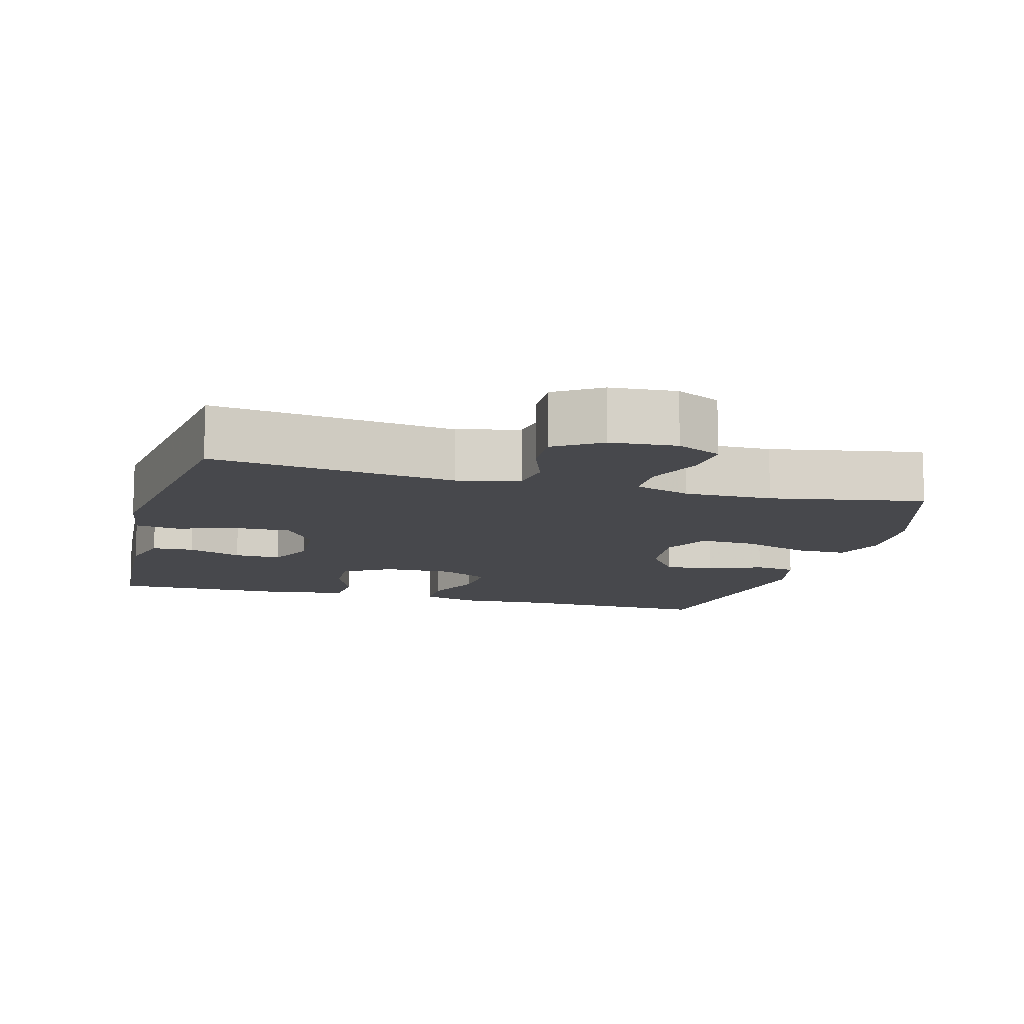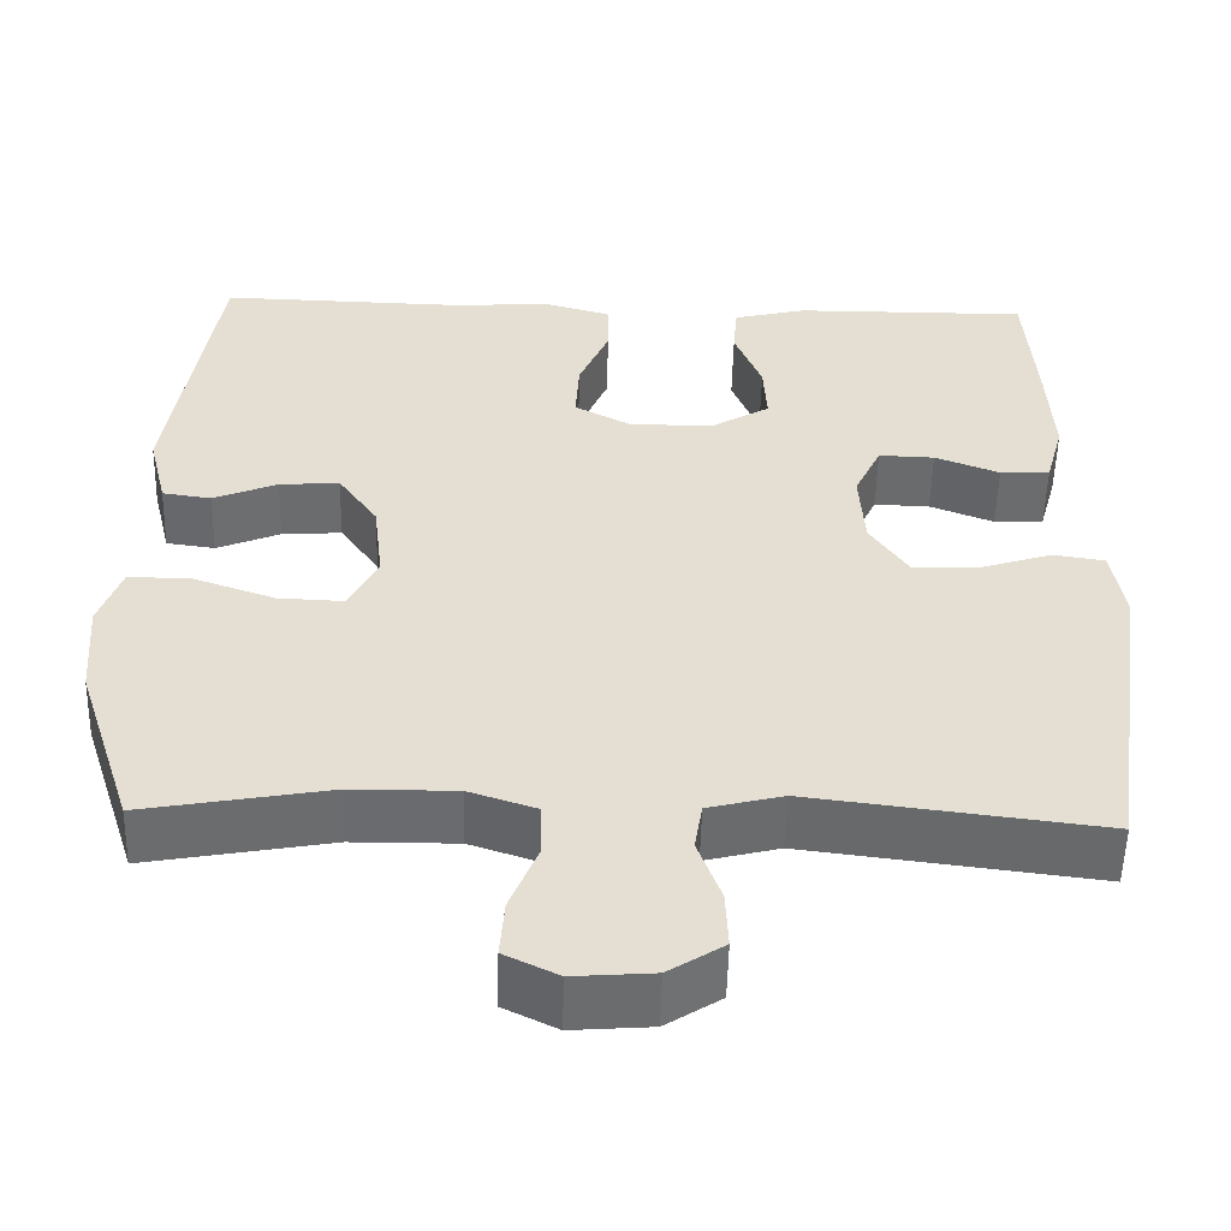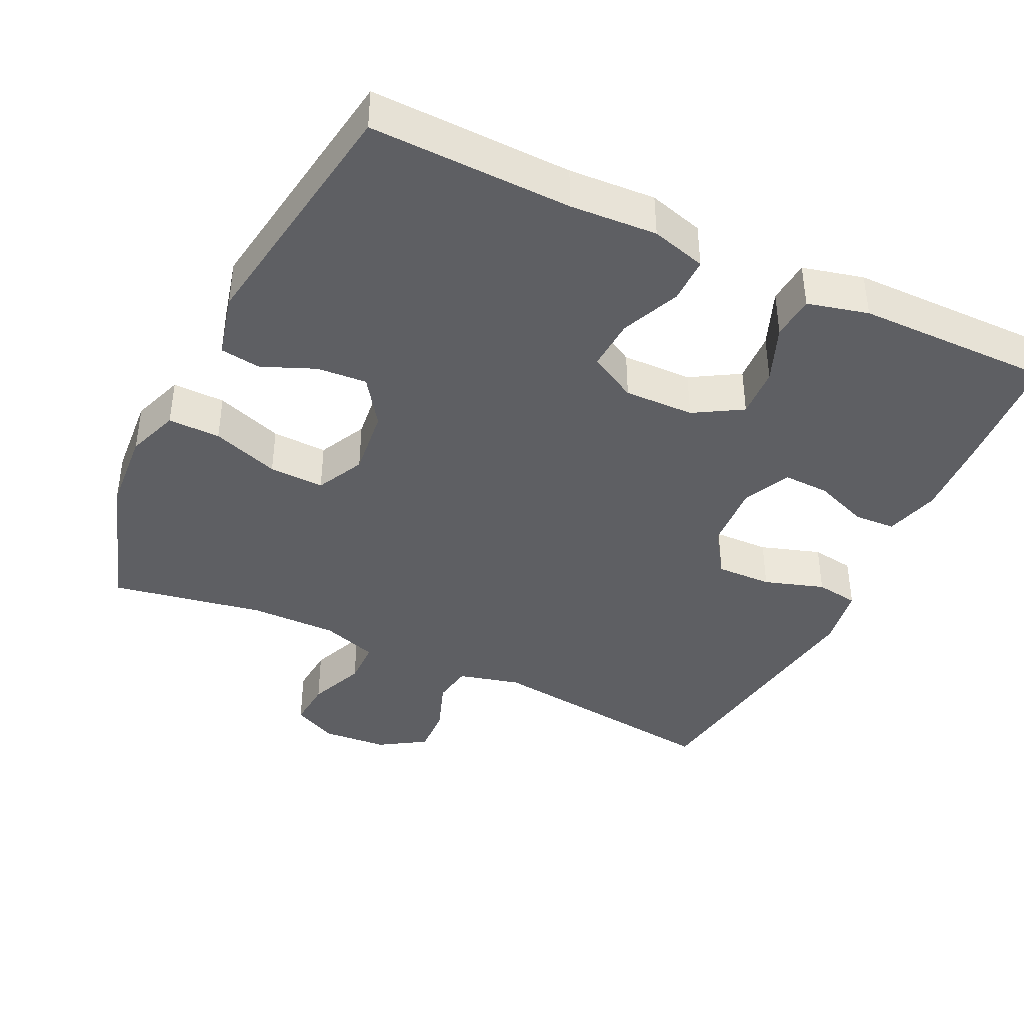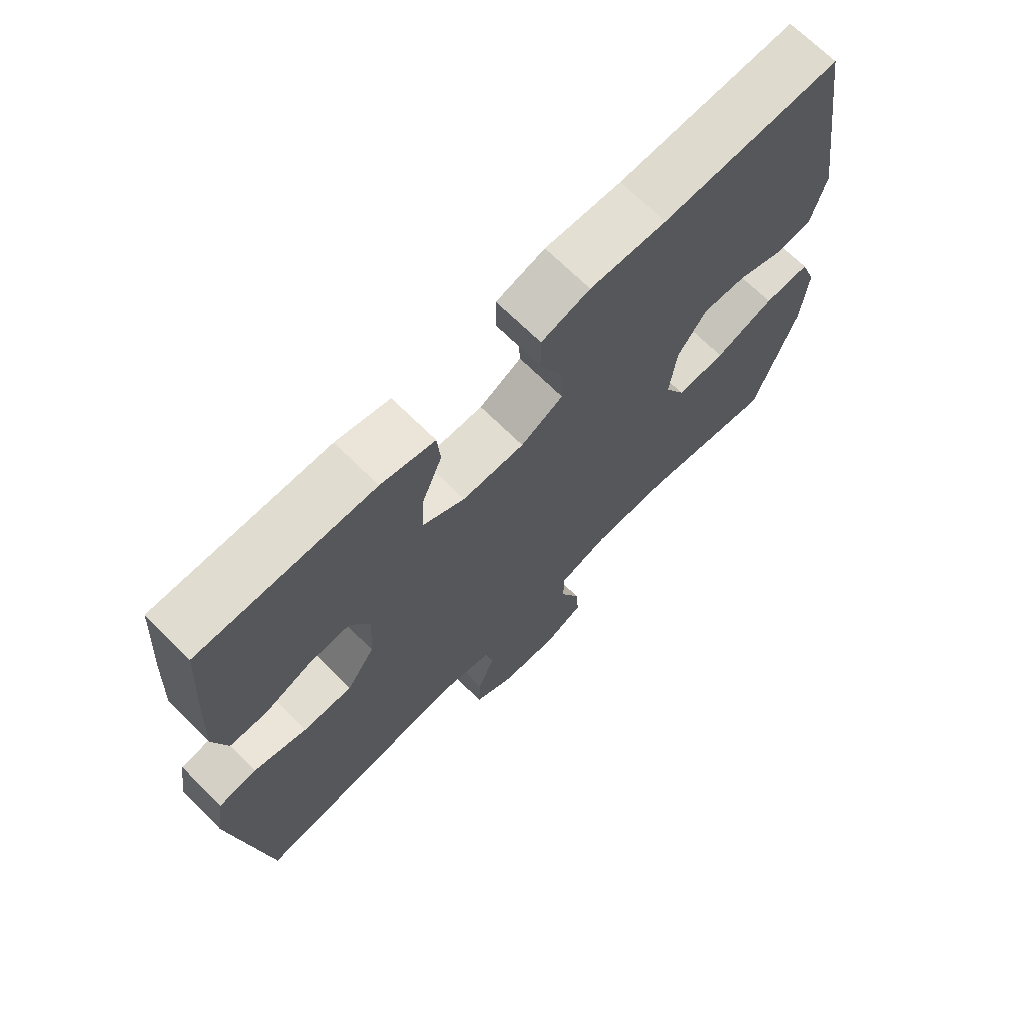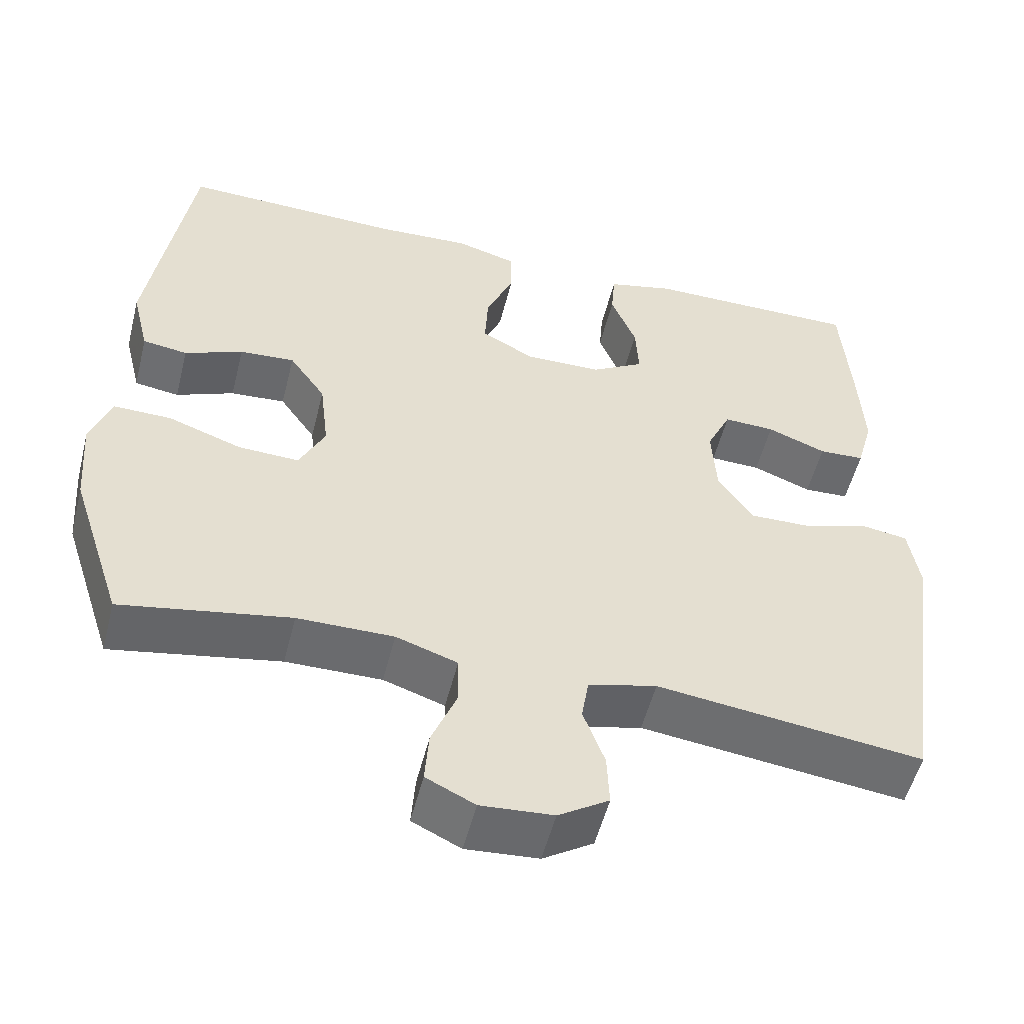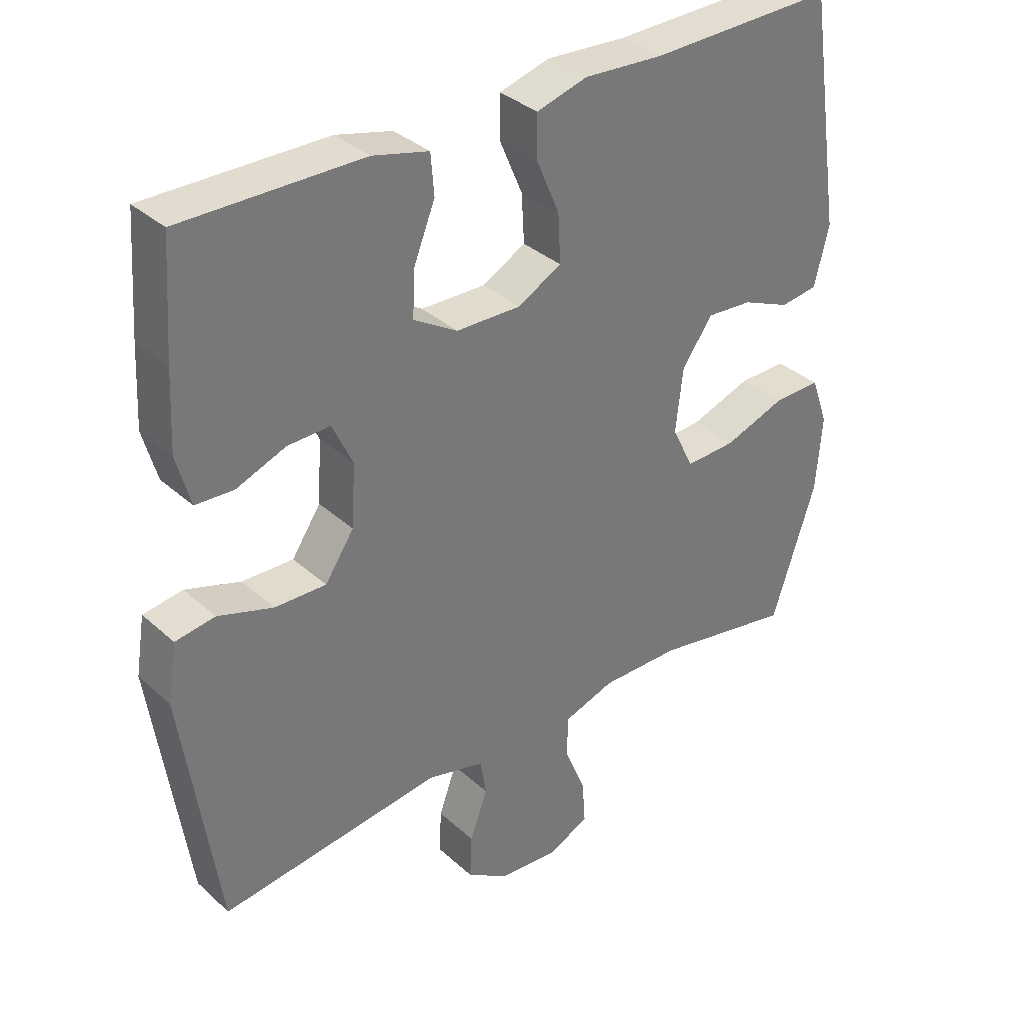
<metadata>
{"format":"obj","ext":"obj","renderer":"f3d","projection":"perspective","resolution":1024,"background":"white","views":[{"elev":-11.6,"azim":164.8,"up":"+Y"},{"elev":-53.4,"azim":-1.4,"up":"+Z"},{"elev":-40.7,"azim":-25.6,"up":"+Y"},{"elev":69.9,"azim":134.7,"up":"+Z"},{"elev":-53.5,"azim":-14.1,"up":"+Z"},{"elev":34.5,"azim":140.1,"up":"+Z"}]}
</metadata>
<code>
v 0.5 0.07 0.5
v 0.512 0.07 0.332
v 0.518 0.07 0.215
v 0.497 0.07 0.139
v 0.439 0.07 0.136
v 0.364 0.07 0.165
v 0.299 0.07 0.167
v 0.268 0.07 0.101
v 0.274 0.07 0.007
v 0.318 0.07 -0.058
v 0.396 0.07 -0.056
v 0.48 0.07 -0.029
v 0.54 0.07 -0.038
v 0.554 0.07 -0.125
v 0.5 0.07 -0.5
v 0.162 0.07 -0.458
v 0.075 0.07 -0.48
v 0.066 0.07 -0.536
v 0.093 0.07 -0.61
v 0.096 0.07 -0.677
v 0.032 0.07 -0.718
v -0.06 0.07 -0.725
v -0.122 0.07 -0.695
v -0.117 0.07 -0.628
v -0.085 0.07 -0.549
v -0.086 0.07 -0.486
v -0.164 0.07 -0.46
v -0.286 0.07 -0.461
v -0.5 0.07 -0.5
v -0.567 0.07 -0.295
v -0.576 0.07 -0.179
v -0.55 0.07 -0.106
v -0.477 0.07 -0.107
v -0.383 0.07 -0.14
v -0.306 0.07 -0.143
v -0.273 0.07 -0.076
v -0.284 0.07 0.02
v -0.33 0.07 0.086
v -0.4 0.07 0.081
v -0.474 0.07 0.05
v -0.531 0.07 0.058
v -0.553 0.07 0.148
v -0.5 0.07 0.5
v -0.219 0.07 0.493
v -0.098 0.07 0.5
v -0.021 0.07 0.478
v -0.021 0.07 0.414
v -0.056 0.07 0.332
v -0.06 0.07 0.259
v 0.007 0.07 0.223
v 0.105 0.07 0.225
v 0.172 0.07 0.265
v 0.168 0.07 0.336
v 0.136 0.07 0.416
v 0.141 0.07 0.477
v 0.226 0.07 0.498
v 0.5 0 0.5
v 0.512 0 0.332
v 0.518 0 0.215
v 0.497 0 0.139
v 0.439 0 0.136
v 0.364 0 0.165
v 0.299 0 0.167
v 0.268 0 0.101
v 0.274 0 0.007
v 0.318 0 -0.058
v 0.396 0 -0.056
v 0.48 0 -0.029
v 0.54 0 -0.038
v 0.554 0 -0.125
v 0.5 0 -0.5
v 0.162 0 -0.458
v 0.075 0 -0.48
v 0.066 0 -0.536
v 0.093 0 -0.61
v 0.096 0 -0.677
v 0.032 0 -0.718
v -0.06 0 -0.725
v -0.122 0 -0.695
v -0.117 0 -0.628
v -0.085 0 -0.549
v -0.086 0 -0.486
v -0.164 0 -0.46
v -0.286 0 -0.461
v -0.5 0 -0.5
v -0.567 0 -0.295
v -0.576 0 -0.179
v -0.55 0 -0.106
v -0.477 0 -0.107
v -0.383 0 -0.14
v -0.306 0 -0.143
v -0.273 0 -0.076
v -0.284 0 0.02
v -0.33 0 0.086
v -0.4 0 0.081
v -0.474 0 0.05
v -0.531 0 0.058
v -0.553 0 0.148
v -0.5 0 0.5
v -0.219 0 0.493
v -0.098 0 0.5
v -0.021 0 0.478
v -0.021 0 0.414
v -0.056 0 0.332
v -0.06 0 0.259
v 0.007 0 0.223
v 0.105 0 0.225
v 0.172 0 0.265
v 0.168 0 0.336
v 0.136 0 0.416
v 0.141 0 0.477
v 0.226 0 0.498
f 53 54 55 56
f 52 53 56 1
f 45 46 47 48
f 44 45 48 49
f 43 44 49
f 42 43 49
f 39 40 41 42
f 38 39 42 49
f 37 38 49 50
f 31 32 33 34
f 31 34 35
f 28 29 30 31
f 27 28 31 35
f 26 27 35 36
f 22 23 24 25
f 22 25 26
f 21 22 26
f 18 19 20 21
f 17 18 21 26
f 16 17 26 36
f 11 12 13 14
f 10 11 14 15
f 9 10 15 16
f 3 4 5 6
f 3 6 7
f 52 1 2 3
f 51 52 3 7
f 8 9 16 36
f 36 37 50 51
f 7 8 36 51
f 112 111 110 109
f 57 112 109 108
f 104 103 102 101
f 105 104 101 100
f 105 100 99
f 105 99 98
f 98 97 96 95
f 105 98 95 94
f 106 105 94 93
f 90 89 88 87
f 91 90 87
f 87 86 85 84
f 91 87 84 83
f 92 91 83 82
f 81 80 79 78
f 82 81 78
f 82 78 77
f 77 76 75 74
f 82 77 74 73
f 92 82 73 72
f 70 69 68 67
f 71 70 67 66
f 72 71 66 65
f 62 61 60 59
f 63 62 59
f 59 58 57 108
f 63 59 108 107
f 92 72 65 64
f 107 106 93 92
f 107 92 64 63
f 1 57 58 2
f 2 58 59 3
f 3 59 60 4
f 4 60 61 5
f 5 61 62 6
f 6 62 63 7
f 7 63 64 8
f 8 64 65 9
f 9 65 66 10
f 10 66 67 11
f 11 67 68 12
f 12 68 69 13
f 13 69 70 14
f 14 70 71 15
f 15 71 72 16
f 16 72 73 17
f 17 73 74 18
f 18 74 75 19
f 19 75 76 20
f 20 76 77 21
f 21 77 78 22
f 22 78 79 23
f 23 79 80 24
f 24 80 81 25
f 25 81 82 26
f 26 82 83 27
f 27 83 84 28
f 28 84 85 29
f 29 85 86 30
f 30 86 87 31
f 31 87 88 32
f 32 88 89 33
f 33 89 90 34
f 34 90 91 35
f 35 91 92 36
f 36 92 93 37
f 37 93 94 38
f 38 94 95 39
f 39 95 96 40
f 40 96 97 41
f 41 97 98 42
f 42 98 99 43
f 43 99 100 44
f 44 100 101 45
f 45 101 102 46
f 46 102 103 47
f 47 103 104 48
f 48 104 105 49
f 49 105 106 50
f 50 106 107 51
f 51 107 108 52
f 52 108 109 53
f 53 109 110 54
f 54 110 111 55
f 55 111 112 56
f 56 112 57 1

</code>
